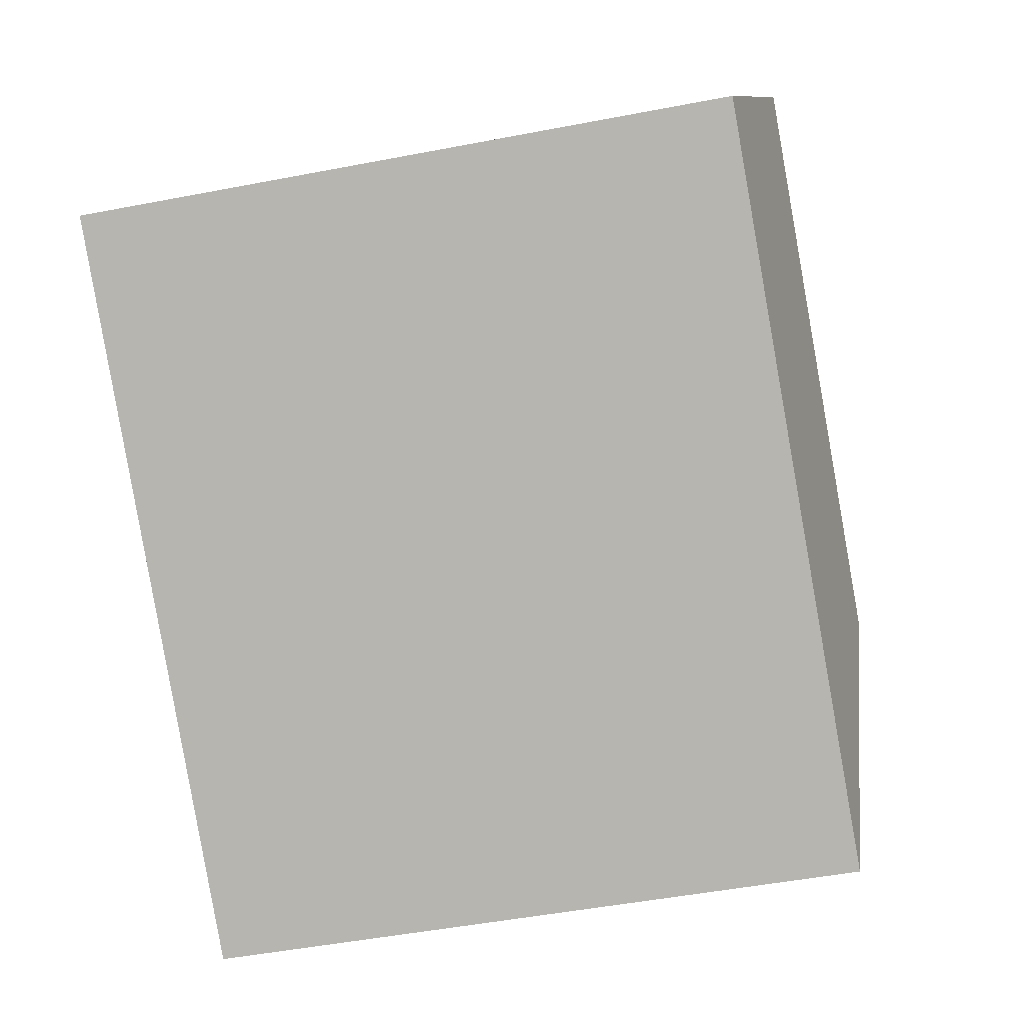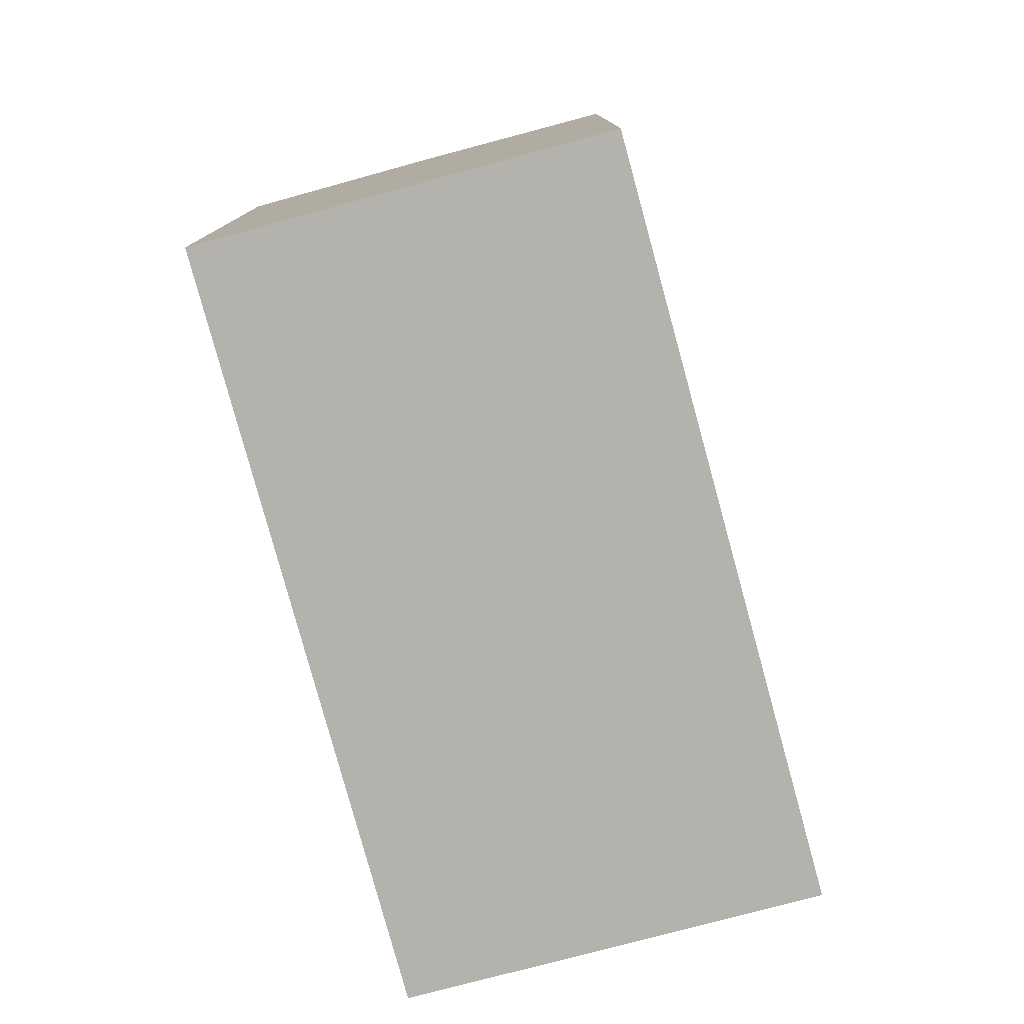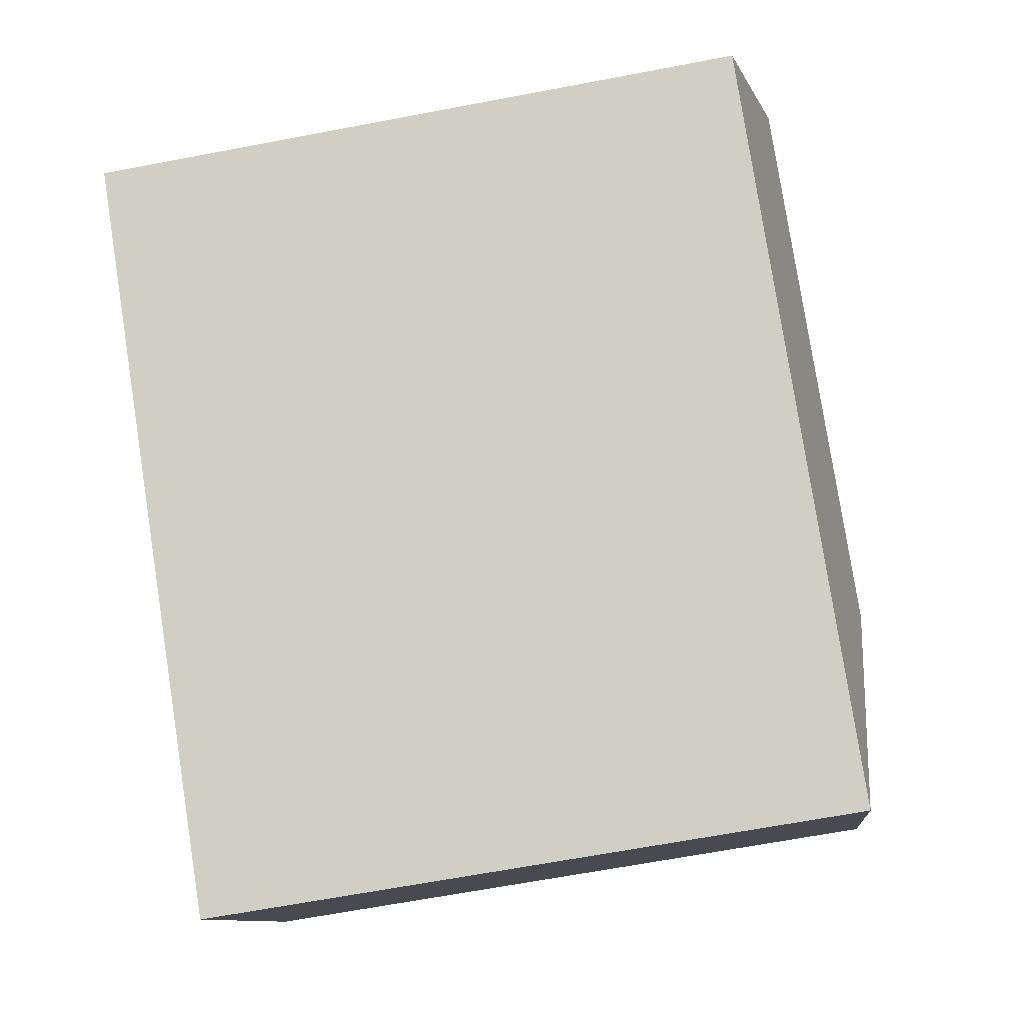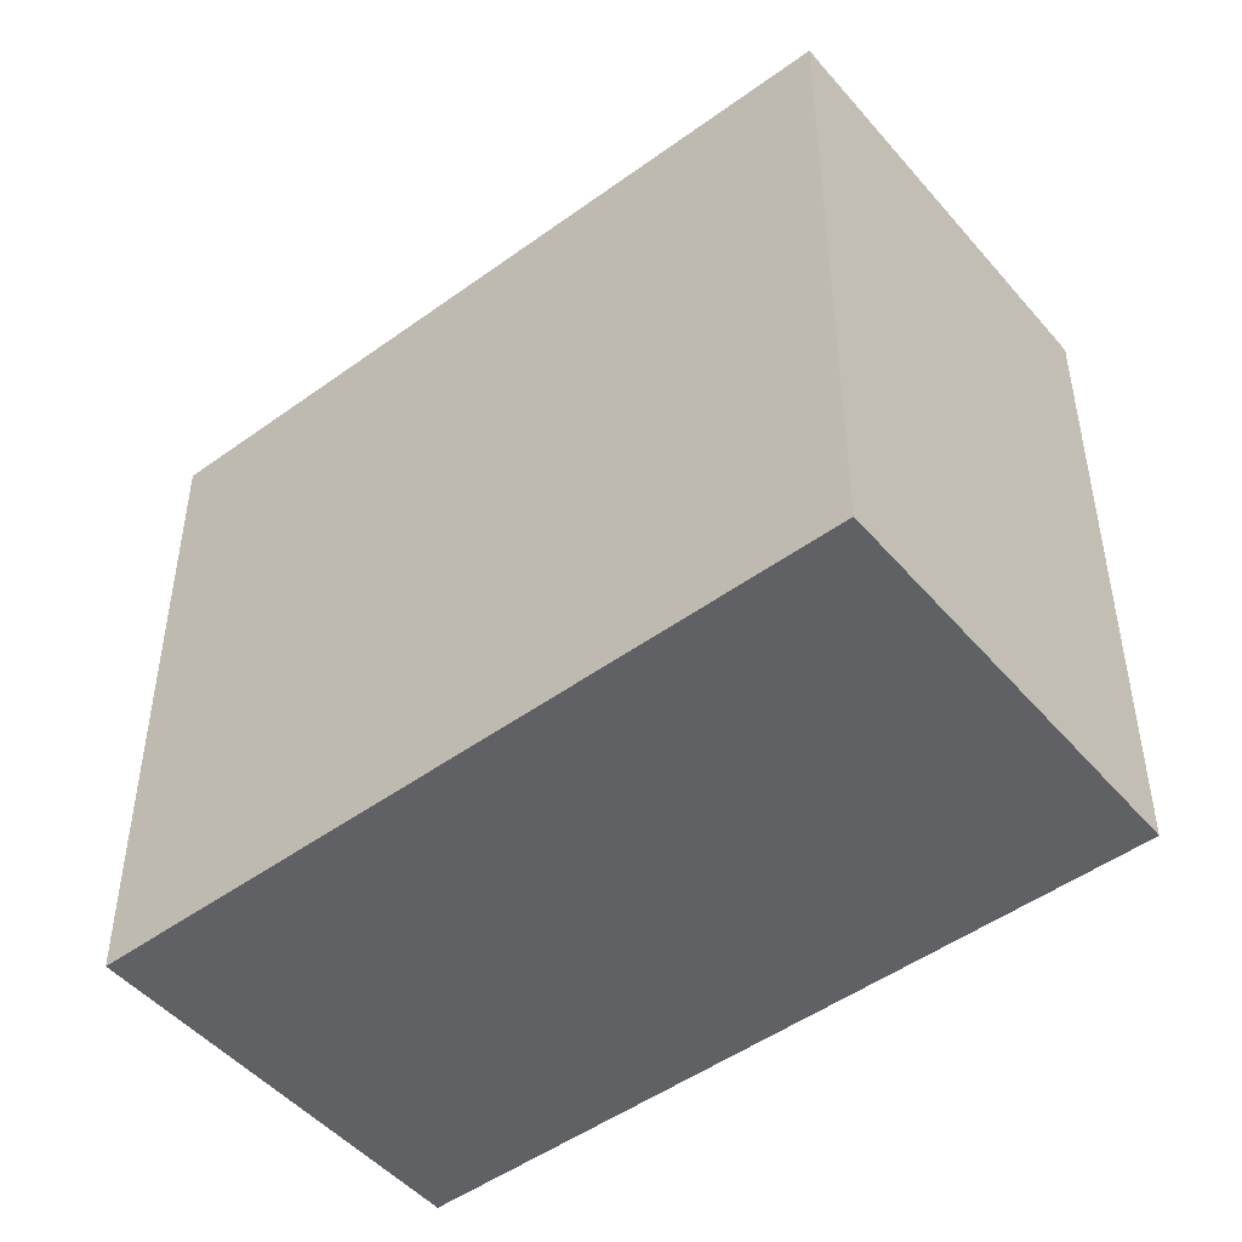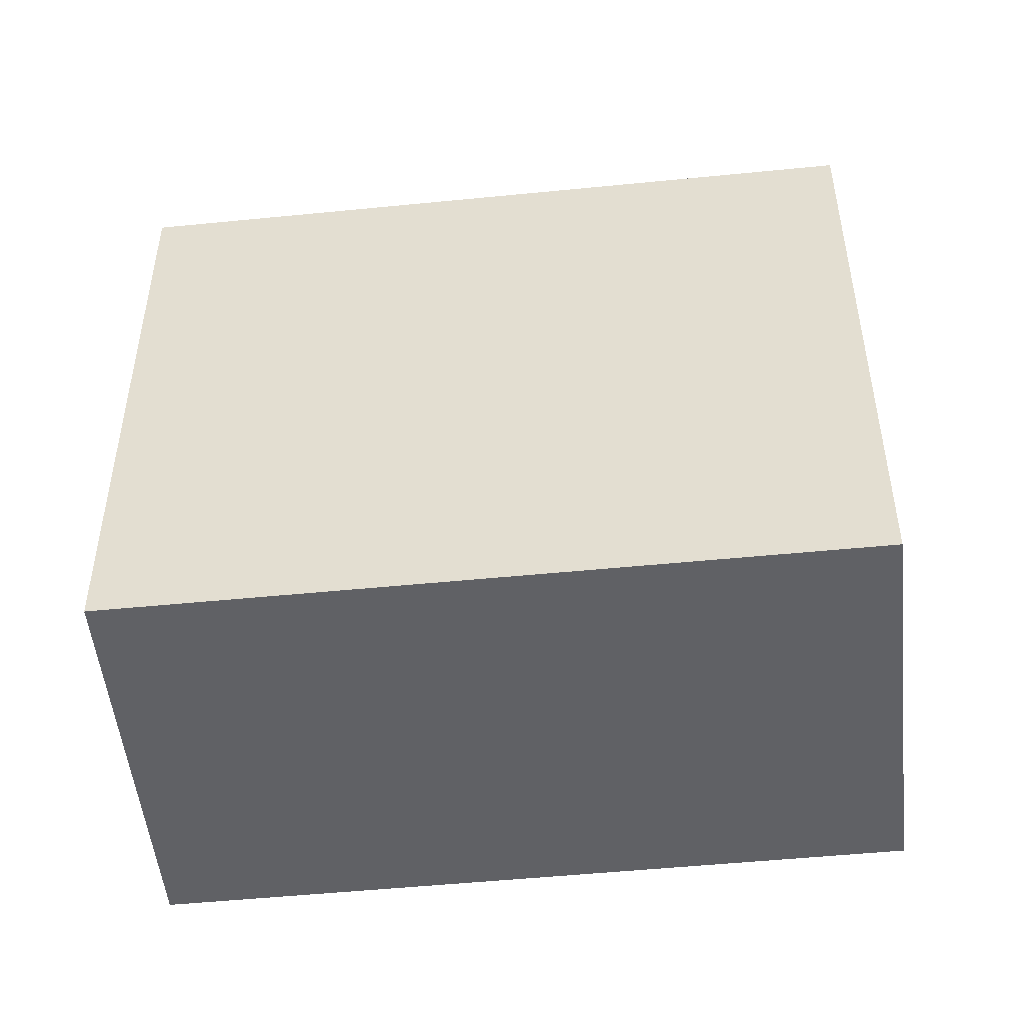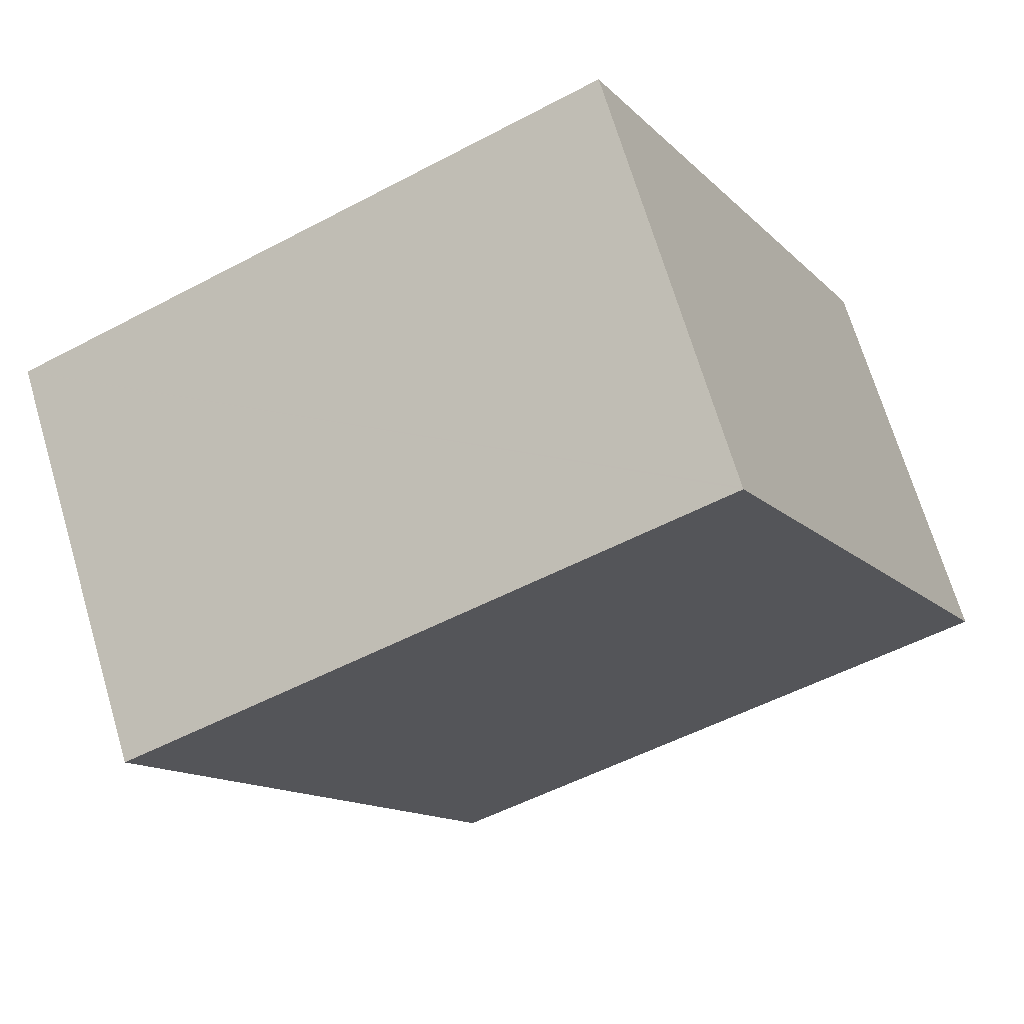
<metadata>
{"format":"obj","ext":"obj","renderer":"f3d","projection":"perspective","resolution":1024,"background":"white","views":[{"elev":-48.4,"azim":102.2,"up":"+Z"},{"elev":-79.4,"azim":70.4,"up":"+Y"},{"elev":-65.9,"azim":100.8,"up":"+Z"},{"elev":-48.6,"azim":-175.9,"up":"+Y"},{"elev":-50.0,"azim":-28.6,"up":"+Y"},{"elev":-50.9,"azim":-59.7,"up":"+Z"}]}
</metadata>
<code>
v  7.612 18.09 -1.4
v  16.46 17.15 11.46
v  19.58 18.09 6.962
v  9.228 17.15 6.429
v  6.99 17.15 4.87
v  0 17.15 1.05e-15
v  22.71 17.15 2.45
v  14.72 17.15 -3.137
v  13.5 17.15 -3.985
v  6.21 17.15 -9.08
v  6.179 17.15 -9.035
v  0.008 17.15 -0.012
v  0 0 0
v  16.46 -7.02e-16 11.46
v  6.99 -2.982e-16 4.87
v  9.228 -3.937e-16 6.429
v  22.71 -1.5e-16 2.45
v  19.58 -4.263e-16 6.962
v  14.72 1.921e-16 -3.137
v  6.21 5.56e-16 -9.08
v  13.5 2.44e-16 -3.985
v  6.179 5.532e-16 -9.035
v  0.008 7.348e-19 -0.012
g defaultobject
f 1 2 3
f 2 1 4
f 4 1 5
f 5 1 6
f 7 1 3
f 1 7 8
f 1 8 9
f 1 9 10
f 11 1 10
f 1 11 12
f 1 12 6
f 13 5 6
f 5 13 4
f 4 13 2
f 2 13 14
f 14 13 15
f 14 15 16
f 14 3 2
f 3 14 7
f 7 14 17
f 17 14 18
f 17 8 7
f 8 17 9
f 9 17 10
f 10 17 19
f 10 19 20
f 20 19 21
f 20 11 10
f 11 20 12
f 12 20 6
f 6 20 22
f 6 22 13
f 13 22 23
f 16 18 14
f 18 16 17
f 17 16 15
f 17 15 19
f 19 15 13
f 19 13 23
f 19 23 22
f 19 22 21
f 21 22 20

</code>
